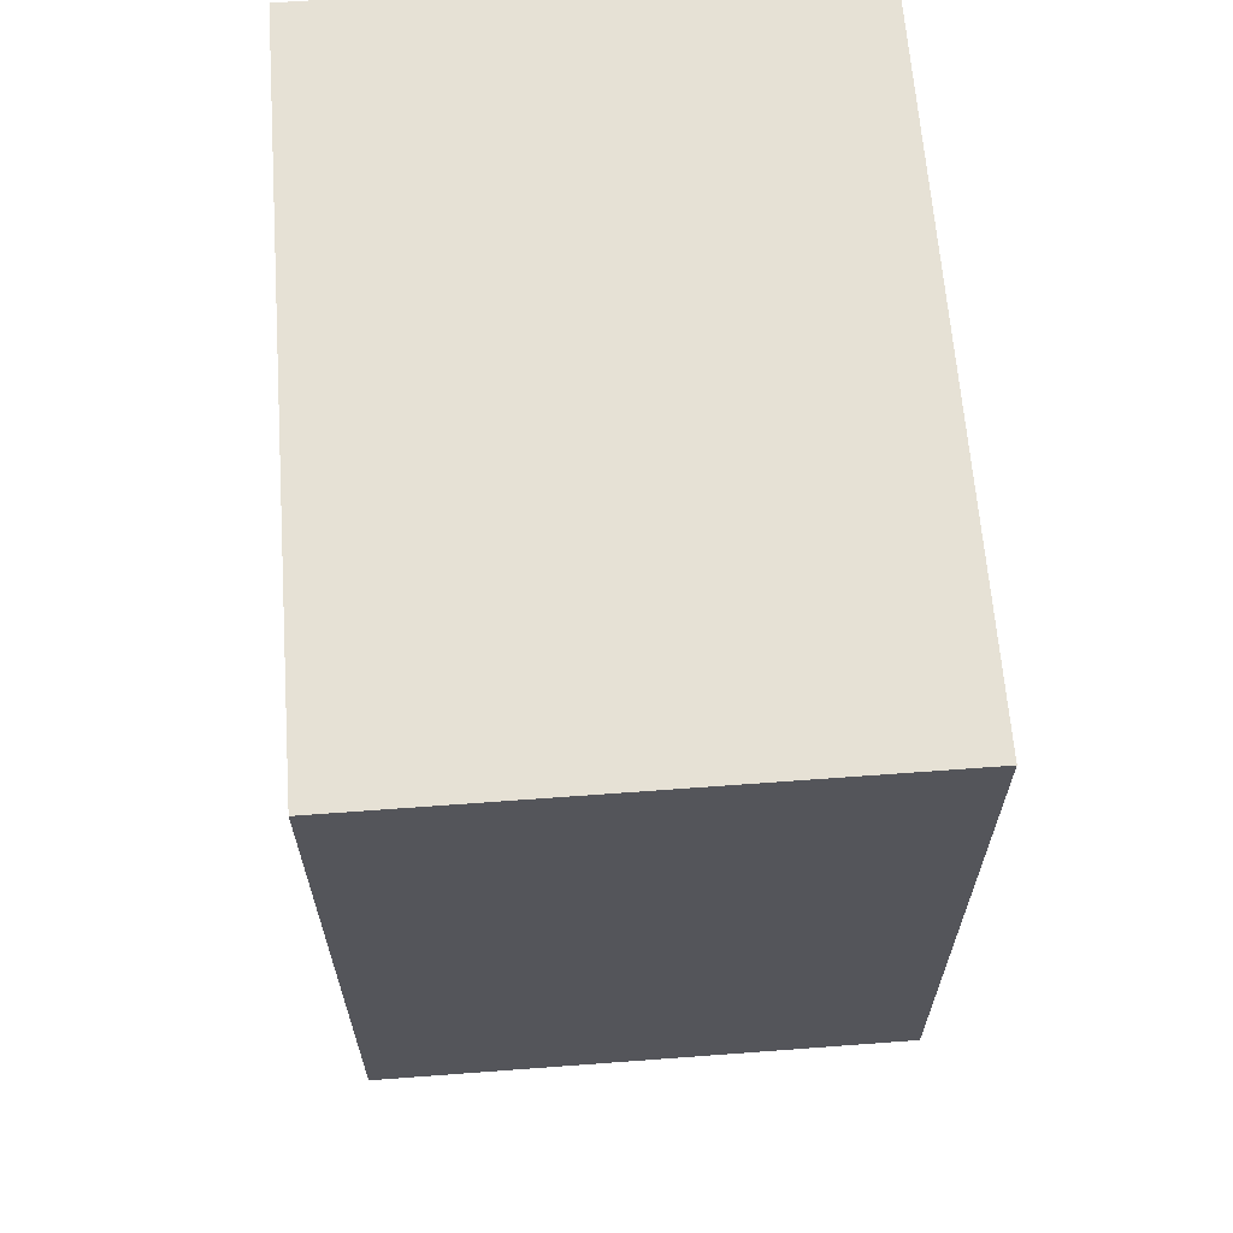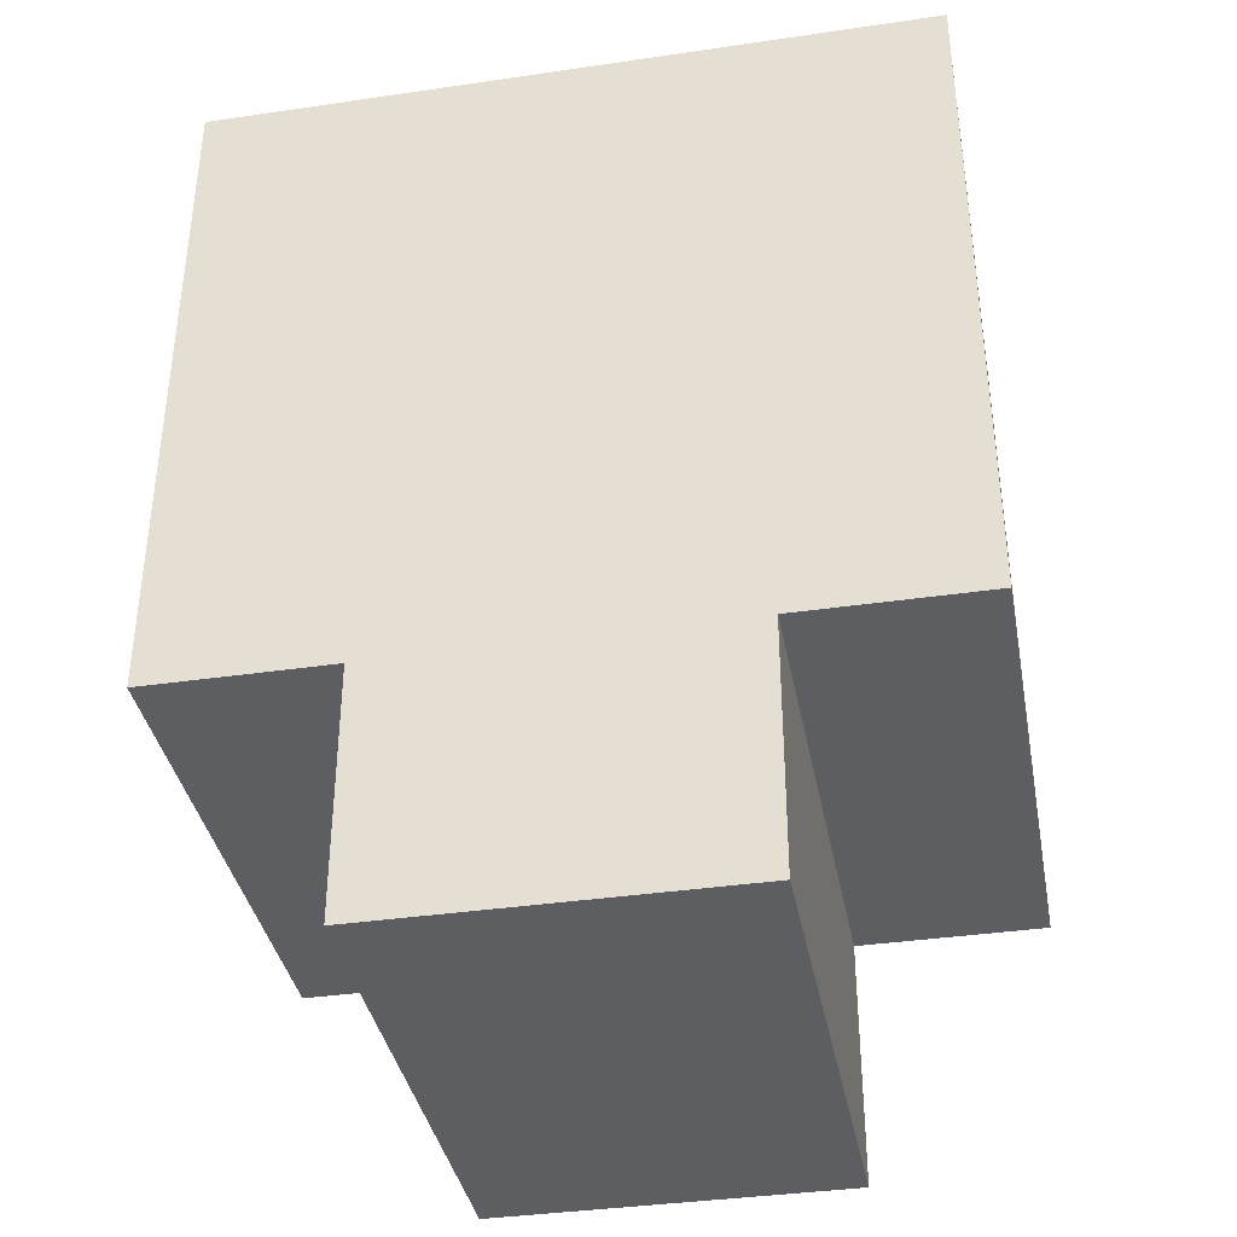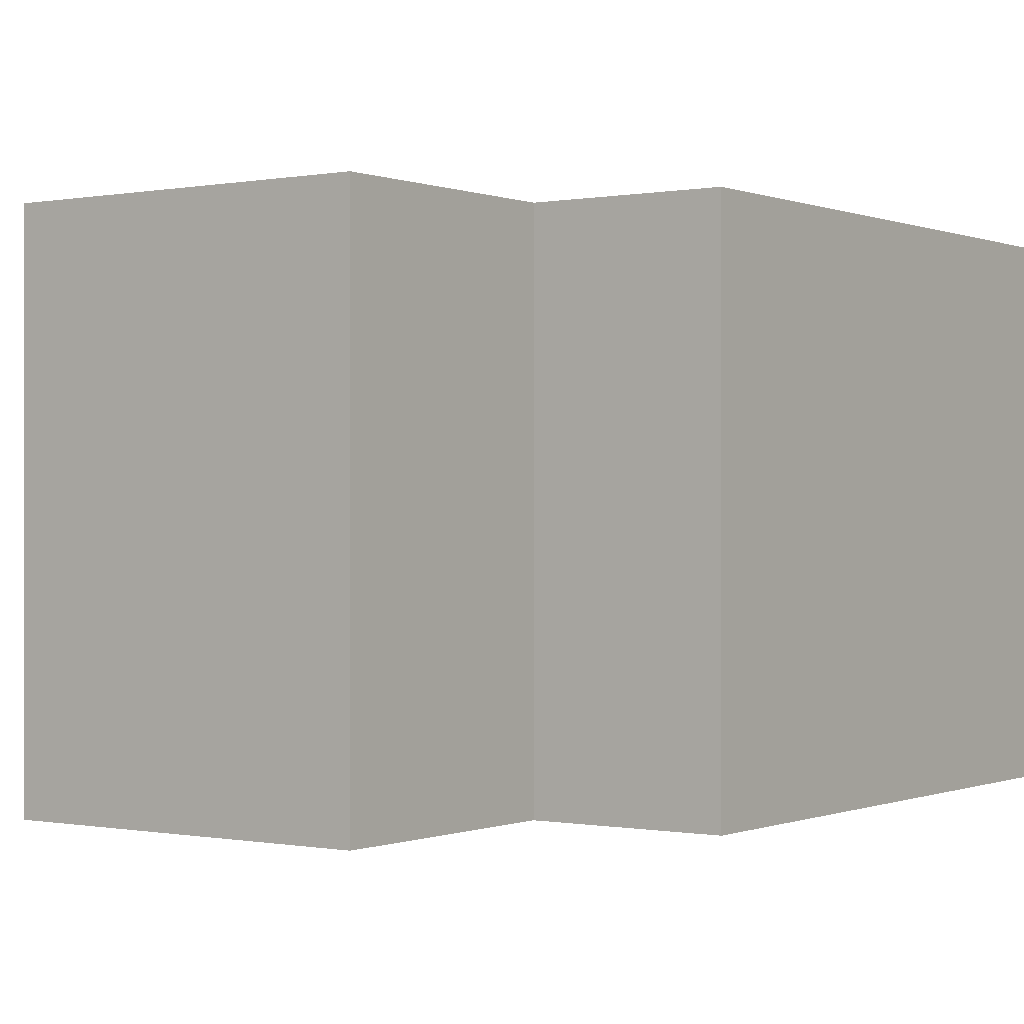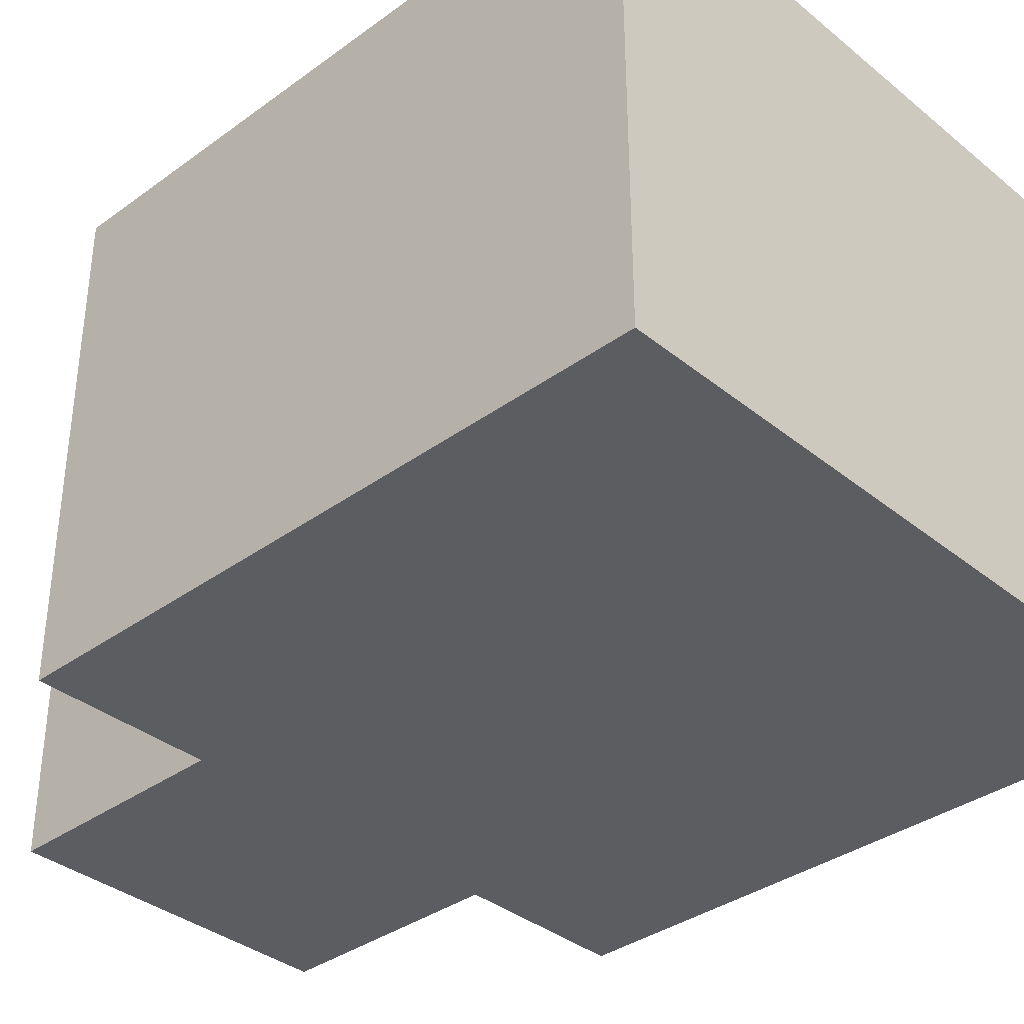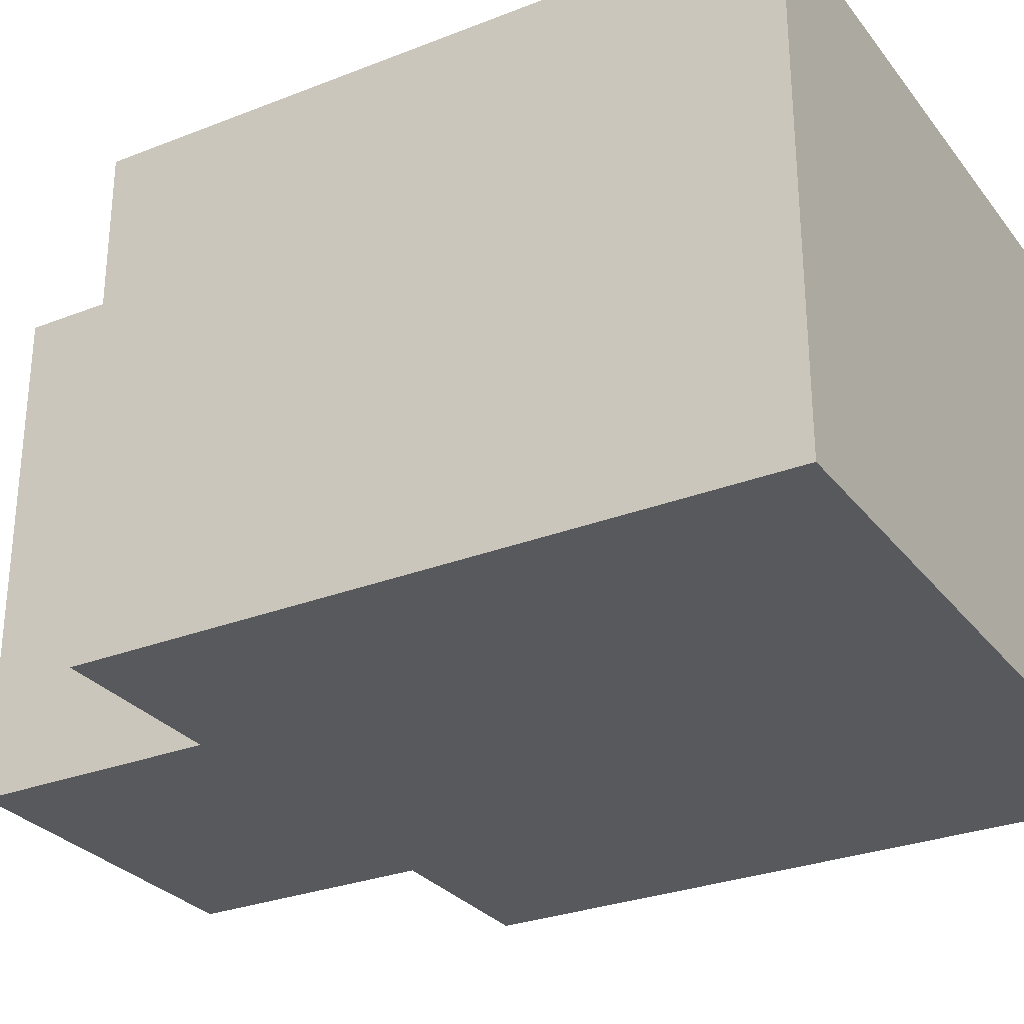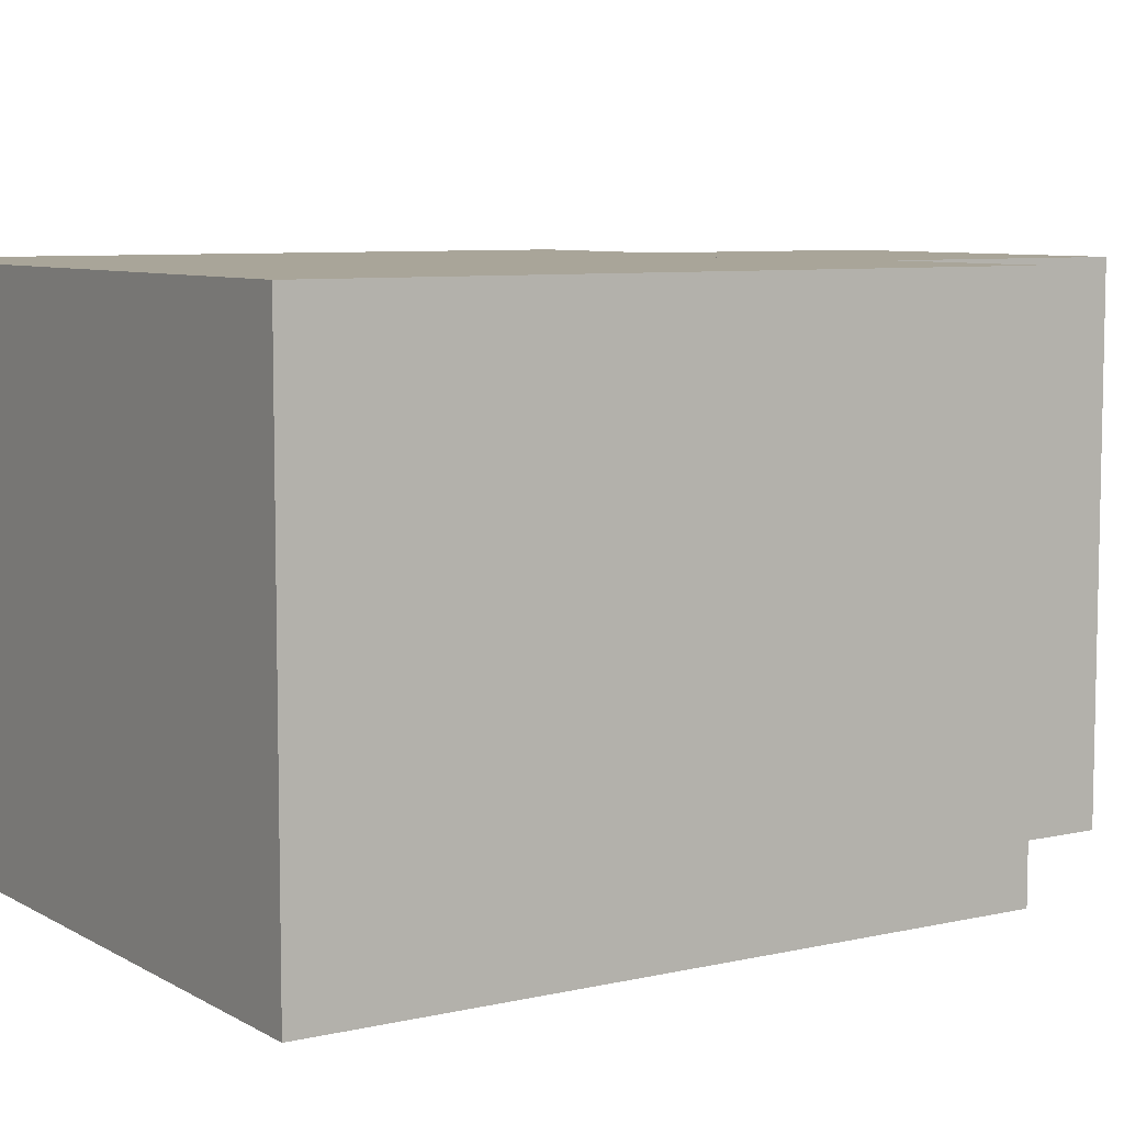
<metadata>
{"format":"obj","ext":"obj","renderer":"f3d","projection":"perspective","resolution":1024,"background":"white","views":[{"elev":64.4,"azim":-94.3,"up":"+Z"},{"elev":-37.5,"azim":-169.4,"up":"+Z"},{"elev":-0.1,"azim":-144.6,"up":"+Y"},{"elev":-36.1,"azim":-46.5,"up":"+Y"},{"elev":-29.0,"azim":-59.8,"up":"+Y"},{"elev":7.4,"azim":57.0,"up":"+Y"}]}
</metadata>
<code>
g default
v 90.12 0.000679 -149.1
v 90.12 80.31 -168.9
v 90.12 80.31 -149.1
v 90.12 0.000775 -168.9
v 90.12 259.6 -168.9
v 90.12 259.6 -149.1
v -95.16 259.6 -168.9
v -95.16 259.6 -149.1
v -95.16 80.31 -149.1
v -95.16 0.000775 -168.9
v -95.16 0.000679 -149.1
v -95.16 80.31 -168.9
v 223.7 291.3 -149.1
v 223.7 110.4 168.2
v 223.7 291.3 168.2
v 223.7 110.4 -149.1
v 135 0.00056 167.9
v -134.3 0.00056 167.9
v 162.6 110.4 -149.1
v 162.6 100.8 -149.1
v 168.1 0.000775 -149.1
v 172.8 100.8 -149.1
v -223.6 291.3 -149.1
v -223.6 110.4 -149.1
v -163.6 110.4 -149.1
v -163.6 100.8 -149.1
v -168.9 0.000775 -149.1
v -173.7 100.8 -149.1
v 162.6 110.4 168.2
v 162.6 100.8 168.2
v 168.1 0.000751 168.2
v 172.8 100.8 168.2
v 172.8 16.66 168.2
v 172.8 16.66 -149.1
v 168.1 16.66 168.2
v 168.1 16.66 -149.1
v -223.6 291.3 168.2
v -223.6 110.4 168.2
v -163.6 110.4 168.2
v -163.6 100.8 168.2
v -168.9 0.000751 168.2
v -173.7 100.8 168.2
v -173.7 16.65 168.2
v -173.7 16.65 -149.1
v -168.9 16.65 168.2
v -168.9 16.65 -149.1
v -134.3 217.3 167.9
v 135 217.3 167.9
v -95.8 266.7 167.9
v 129.1 237.1 167.9
v -128.3 236.6 167.9
v 115.6 253.8 167.9
v -114.7 254.2 167.9
v 95.41 266.7 167.9
g FY_acc_sas_A
f 2 1 3
f 1 2 4
f 5 3 6
f 3 5 2
f 7 6 8
f 6 7 5
f 10 9 11
f 9 10 12
f 4 11 1
f 11 4 10
f 12 8 9
f 8 12 7
f 14 15 16
f 13 16 15
f 34 33 22
f 32 22 33
f 30 20 32
f 22 32 20
f 29 19 30
f 20 30 19
f 14 16 29
f 19 29 16
f 33 34 35
f 36 35 34
f 21 31 36
f 35 36 31
f 24 37 38
f 37 24 23
f 28 43 44
f 43 28 42
f 42 26 40
f 26 42 28
f 40 25 39
f 25 40 26
f 39 24 38
f 24 39 25
f 45 44 43
f 44 45 46
f 46 41 27
f 41 46 45
f 17 11 18
f 27 18 11
f 17 31 21
f 1 17 21
f 11 17 1
f 36 1 21
f 36 3 1
f 34 22 36
f 22 20 36
f 20 3 36
f 19 3 20
f 16 13 19
f 19 6 3
f 19 13 6
f 11 46 27
f 46 28 44
f 26 28 46
f 9 46 11
f 9 26 46
f 9 25 26
f 25 23 24
f 9 8 25
f 8 23 25
f 13 23 6
f 23 8 6
f 35 32 33
f 35 30 32
f 29 48 14
f 43 42 45
f 45 42 40
f 38 37 47
f 17 35 31
f 40 18 45
f 30 35 17
f 45 18 41
f 41 18 27
f 39 18 40
f 29 17 48
f 30 17 29
f 47 18 39
f 38 47 39
f 37 49 53
f 15 48 50
f 14 48 15
f 37 51 47
f 52 15 50
f 54 15 52
f 37 53 51
f 49 15 54
f 15 49 37
f 13 15 37
f 37 23 13
g default
v -95.16 0.000546 -149.1
v 135 0.00042 167.9
v -134.3 0.00042 167.9
v -168.9 0.000641 -149.1
v 168.1 0.000611 168.2
v 168.1 0.000641 -149.1
v 90.12 0.000546 -149.1
v -168.9 0.000611 168.2
v -95.16 0.000641 -168.9
v 90.12 0.000641 -168.9
v -95.16 0.000652 -188.6
v 90.12 0.000652 -188.6
v 90.12 0.000757 -338.6
v -95.16 0.000757 -338.6
g FY_acc_sas_A_col
f 55 56 57
f 57 58 55
f 59 56 60
f 56 61 60
f 56 55 61
f 57 62 58
f 63 64 61
f 61 55 63
f 65 67 66
f 67 65 68
f 65 66 64
f 64 63 65
g default
v -95.16 0.000775 -188.6
v -95.16 80.31 -188.6
v 90.12 80.31 -188.6
v 90.12 0.000775 -188.6
v -95.16 259.6 -188.6
v 90.12 259.6 -188.6
v -95.16 0.00087 -338.6
v -95.16 80.31 -338.6
v 90.12 80.31 -338.6
v 90.12 0.00087 -338.6
v -95.16 259.6 -338.6
v 90.12 259.6 -338.6
v 90.12 80.31 -168.9
v 90.12 0.000775 -168.9
v 90.12 259.6 -168.9
v -95.16 259.6 -168.9
v -95.16 0.000775 -168.9
v -95.16 80.31 -168.9
g FY_acc_ascenseur
f 77 80 79
f 78 77 76
f 76 75 78
f 77 79 76
f 71 74 80
f 80 77 71
f 74 73 79
f 79 80 74
f 72 71 77
f 77 78 72
f 70 69 75
f 75 76 70
f 69 72 78
f 78 75 69
f 73 70 76
f 76 79 73
f 72 81 71
f 81 72 82
f 71 83 74
f 83 71 81
f 74 84 73
f 84 74 83
f 70 85 69
f 85 70 86
f 69 82 72
f 82 69 85
f 73 86 70
f 86 73 84
g default
v -100.7 -0.2174 -163.9
v 93.84 -0.2168 -163.9
v -100.7 -0.2173 -174.6
v 93.84 -0.2168 -174.6
v -100.7 264.3 -163.9
v 93.84 264.3 -163.9
v -100.7 264.3 -174.6
v 93.84 264.3 -174.6
v 93.84 -0.2168 -174.6
v 93.84 264.3 -174.6
g FY_acc_ascenseur_porte
f 87 88 92
f 92 91 87
f 90 89 93
f 93 94 90
f 89 87 91
f 91 93 89
f 95 96 92
f 92 88 95
g default
v 223.7 208.2 -20.05
v 216.1 205.3 -10.8
v 223.7 205.3 -15.16
v 216.7 208.2 -16.02
v 213.6 216.8 -14.28
v 223.7 185.8 -0.004772
v 211.7 208.2 -11.57
v 206.2 208.2 -3.58
v 203.7 216.8 -0.005153
v 208.6 205.3 -0.005153
v 206.4 208.2 3.819
v 211.6 208.2 11.31
v 213.6 216.8 14.27
v 216.1 205.3 10.79
v 216.8 208.2 16.06
v 223.7 208.2 20.04
v 223.7 205.3 15.15
v 223.7 172.7 -0.005153
v 216.7 186.9 -9.994
v 223.7 186.9 -14.03
v 213.6 202.3 -14.28
v 223.7 202.3 -20.05
v 211.6 205.3 -17.08
v 223.7 205.3 -23.98
v 209.7 186.9 -0.005153
v 203.7 202.3 -0.005153
v 199.8 205.3 -0.005153
v 216.7 186.9 9.984
v 213.6 202.3 14.27
v 211.6 205.3 17.07
v 223.7 186.9 14.02
v 223.7 202.3 20.04
v 223.7 205.3 23.97
g FY_acc_sas_A_AppliqueMurale
f 97 98 99
f 100 101 98
f 99 98 102
f 101 103 98
f 104 105 106
f 98 106 102
f 105 107 106
f 108 109 110
f 106 110 102
f 109 111 110
f 111 112 113
f 110 113 102
f 106 107 110
f 98 103 106
f 110 111 113
f 107 108 110
f 103 104 106
f 97 100 98
f 114 115 116
f 116 117 118
f 116 115 117
f 118 119 120
f 118 117 119
f 120 119 100
f 100 119 101
f 114 121 115
f 115 122 117
f 115 121 122
f 117 123 119
f 117 122 123
f 119 123 104
f 104 123 105
f 114 124 121
f 121 125 122
f 121 124 125
f 122 126 123
f 122 125 126
f 107 126 108
f 108 126 109
f 114 127 124
f 124 128 125
f 124 127 128
f 125 129 126
f 125 128 129
f 126 129 111
f 111 129 112
f 123 107 105
f 119 103 101
f 126 111 109
f 123 126 107
f 119 104 103
f 120 100 97
g default
v -117.7 -21 -150.8
v 114.3 -21 -150.8
v -117.7 -21 -350.8
v 114.3 -21 -350.8
v -117.7 321 -150.8
v 114.3 321 -150.8
v -117.7 321 -350.8
v 114.3 321 -350.8
g initialShadingGroup cluster_asc_sas_a
f 130 132 133
f 133 131 130
f 134 135 137
f 137 136 134
f 130 131 135
f 135 134 130
f 131 133 137
f 137 135 131
f 133 132 136
f 136 137 133
f 132 130 134
f 134 136 132
g default
v -238.4 -21 257.1
v 234.9 -21 257.1
v -238.4 -21 -189.3
v 234.9 -21 -189.3
v -238.4 321 257.1
v 234.9 321 257.1
v -238.4 321 -189.3
v 234.9 321 -189.3
g initialShadingGroup cluster_sas_a
f 138 140 141
f 141 139 138
f 142 143 145
f 145 144 142
f 138 139 143
f 143 142 138
f 139 141 145
f 145 143 139
f 141 140 144
f 144 145 141
f 140 138 142
f 142 144 140
g default
v -96.99 0 -169.2
v 93.49 0 -169.2
v -96.99 300 -169.2
v 93.49 300 -169.2
g initialShadingGroup portal_asc
f 146 147 149
f 149 148 146
g default
v -158.9 -2e-06 176
v 155.4 -2e-06 176
v -158.9 300 176
v 155.4 300 176
g initialShadingGroup portal_ext
f 150 151 153
f 153 152 150

</code>
